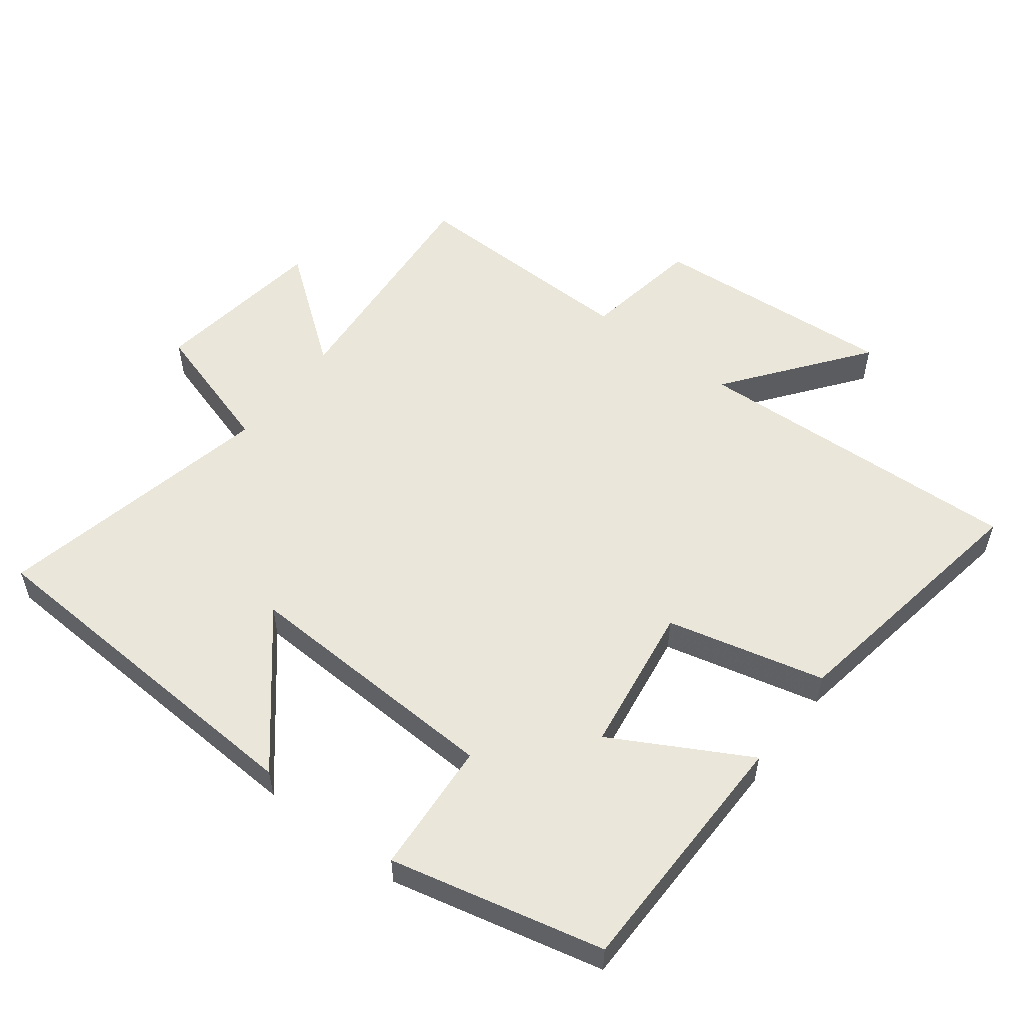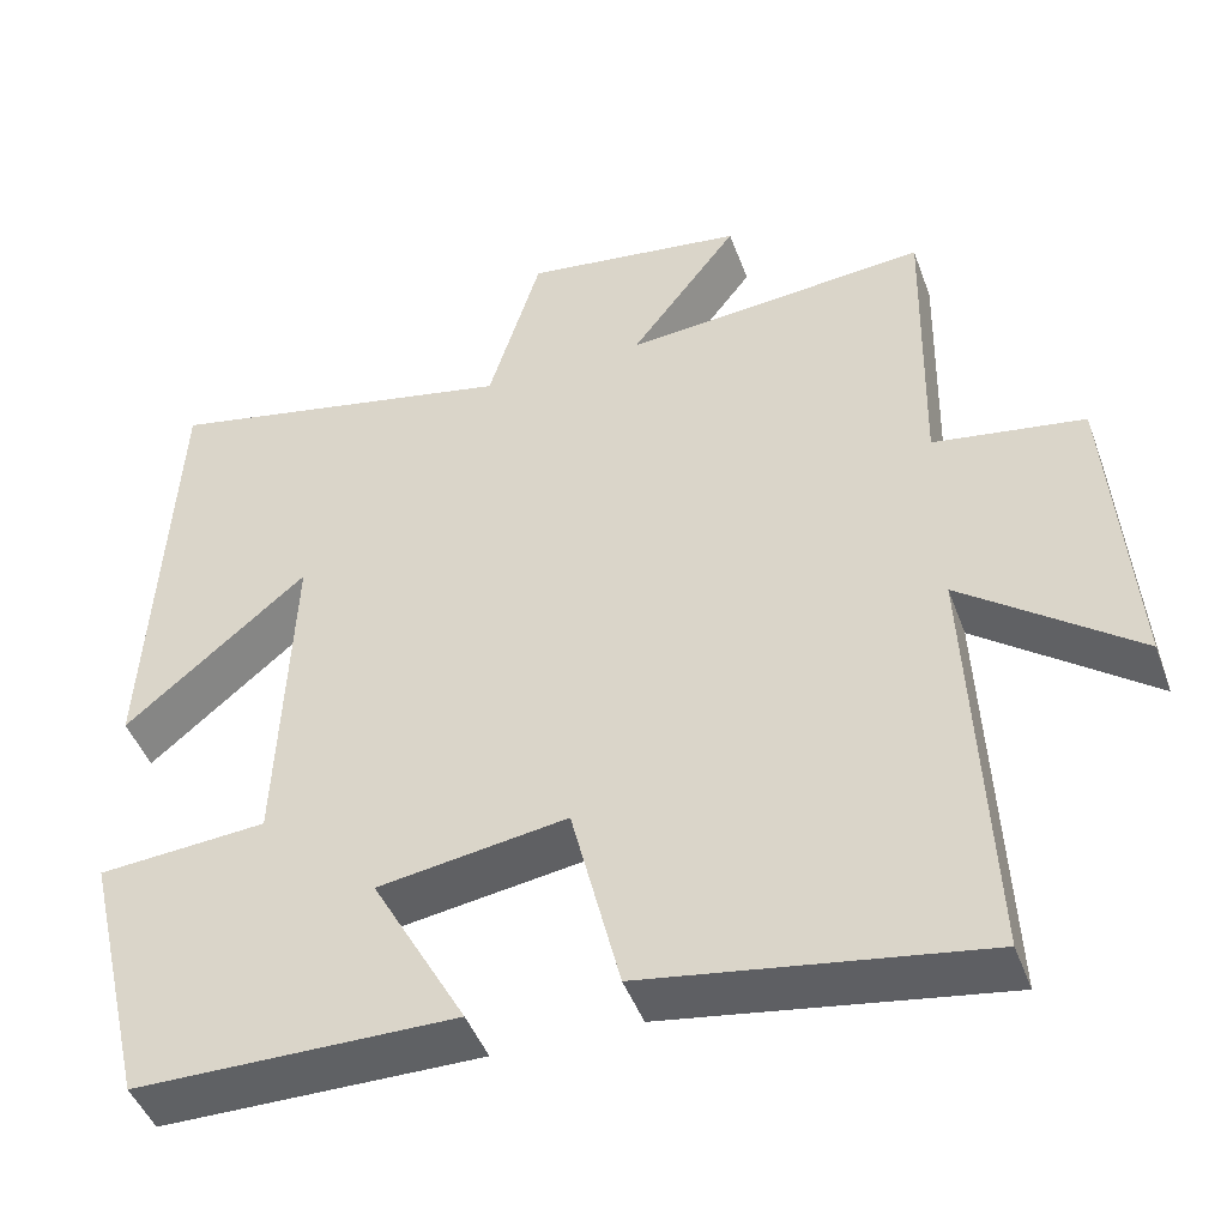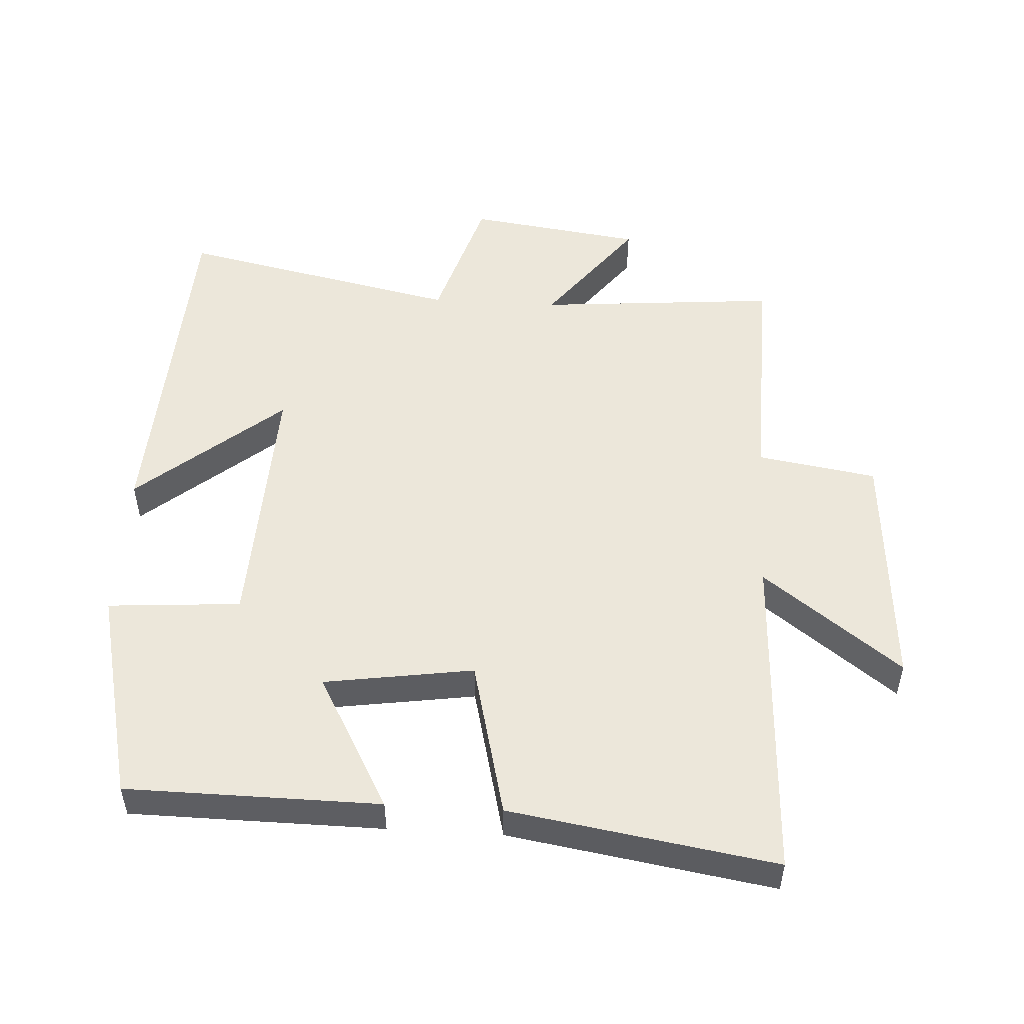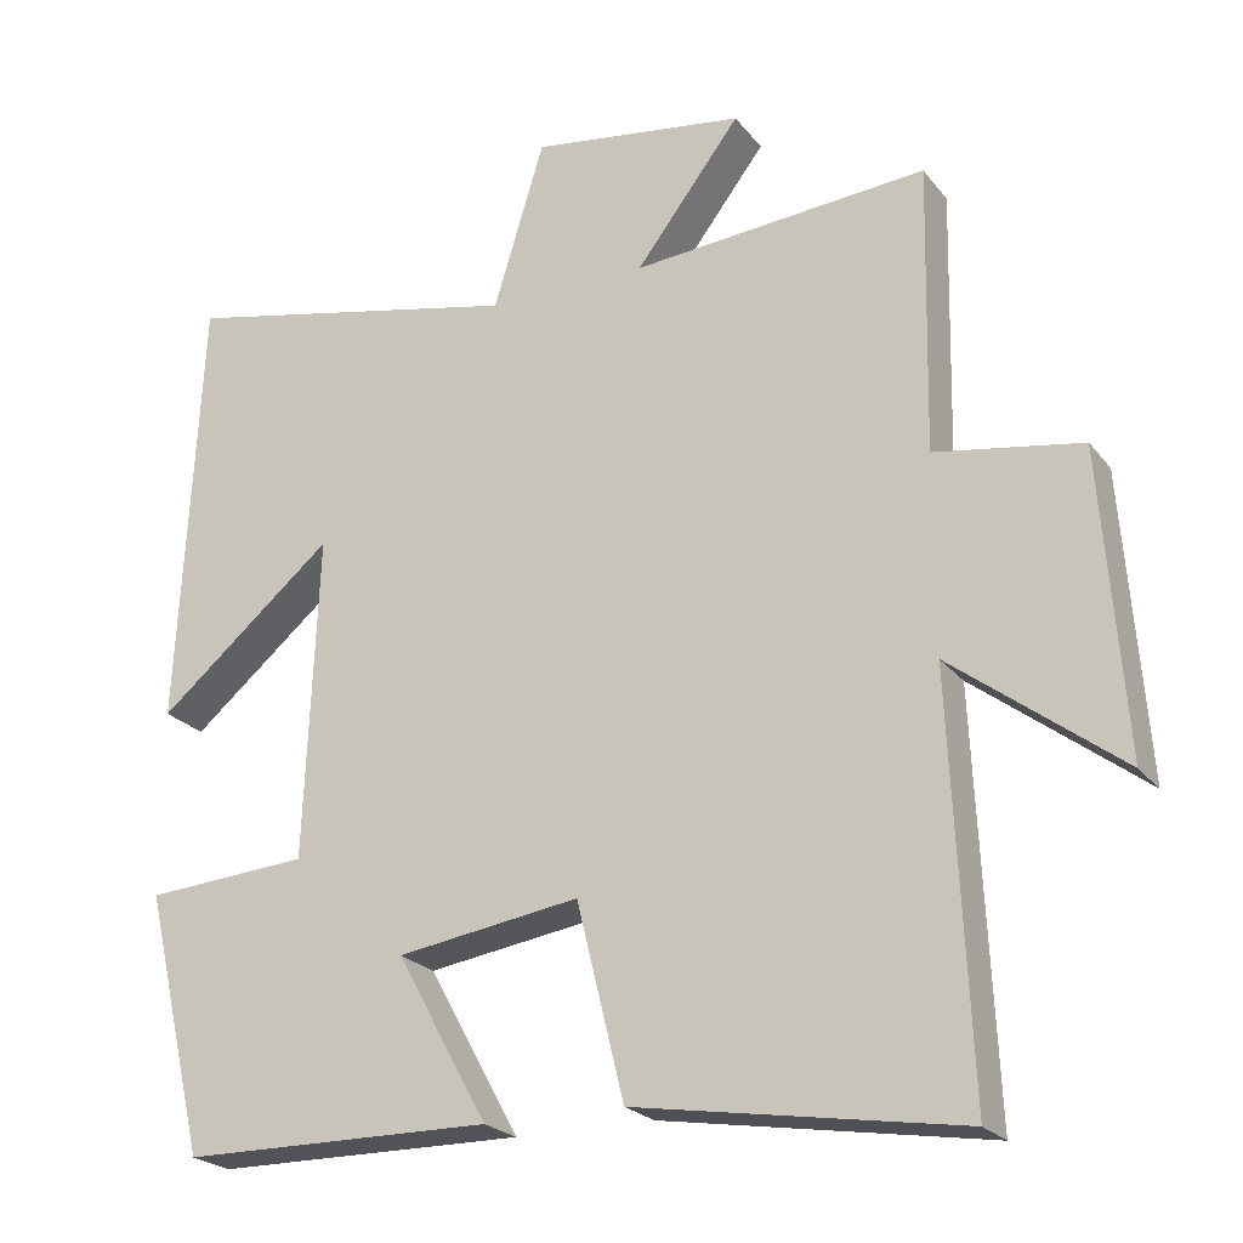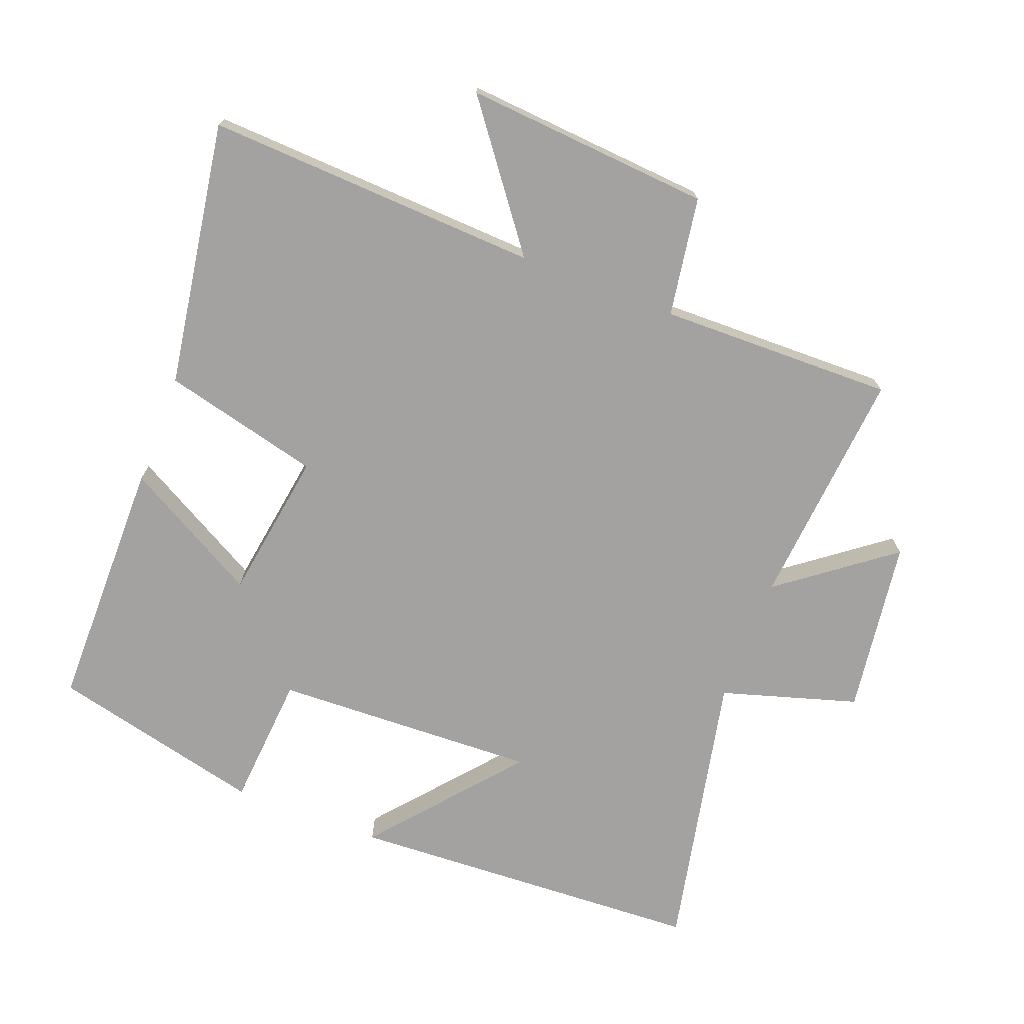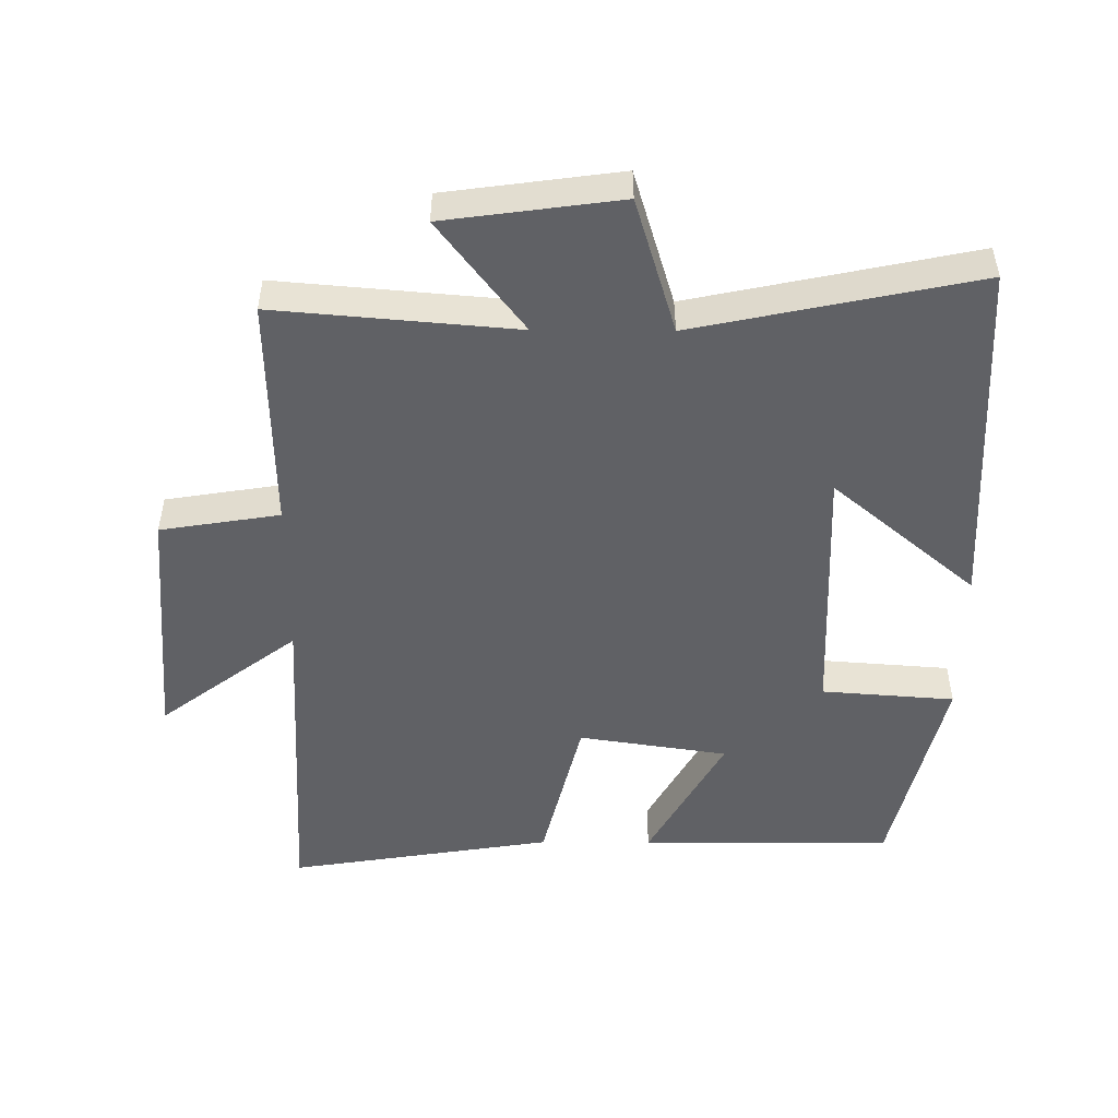
<metadata>
{"format":"obj","ext":"obj","renderer":"f3d","projection":"perspective","resolution":1024,"background":"white","views":[{"elev":54.8,"azim":127.5,"up":"+Y"},{"elev":-45.7,"azim":-160.4,"up":"+Z"},{"elev":51.5,"azim":-176.6,"up":"+Y"},{"elev":-22.7,"azim":-152.3,"up":"+Z"},{"elev":-72.7,"azim":-111.1,"up":"+Y"},{"elev":-49.8,"azim":-0.4,"up":"+Y"}]}
</metadata>
<code>
v -0.507 0.07 0.531
v -0.146 0.07 0.5
v -0.274 0.07 0.668
v -0.012 0.07 0.704
v 0.05 0.07 0.5
v 0.472 0.07 0.589
v 0.5 0.07 0.053
v 0.284 0.07 0.234
v 0.3 0.07 -0.162
v 0.5 0.07 -0.177
v 0.425 0.07 -0.497
v 0.045 0.07 -0.5
v 0.157 0.07 -0.297
v -0.067 0.07 -0.263
v -0.125 0.07 -0.5
v -0.523 0.07 -0.564
v -0.5 0.07 -0.063
v -0.707 0.07 -0.22
v -0.679 0.07 0.15
v -0.5 0.07 0.179
v -0.507 0 0.531
v -0.146 0 0.5
v -0.274 0 0.668
v -0.012 0 0.704
v 0.05 0 0.5
v 0.472 0 0.589
v 0.5 0 0.053
v 0.284 0 0.234
v 0.3 0 -0.162
v 0.5 0 -0.177
v 0.425 0 -0.497
v 0.045 0 -0.5
v 0.157 0 -0.297
v -0.067 0 -0.263
v -0.125 0 -0.5
v -0.523 0 -0.564
v -0.5 0 -0.063
v -0.707 0 -0.22
v -0.679 0 0.15
v -0.5 0 0.179
f 17 18 19 20
f 14 15 16 17
f 13 14 17 20
f 11 12 13
f 10 11 13
f 9 10 13
f 20 1 2
f 13 20 2
f 9 13 2
f 8 9 2
f 5 6 7 8
f 2 3 4 5
f 2 5 8
f 40 39 38 37
f 37 36 35 34
f 40 37 34 33
f 33 32 31
f 33 31 30
f 33 30 29
f 22 21 40
f 22 40 33
f 22 33 29
f 22 29 28
f 28 27 26 25
f 25 24 23 22
f 28 25 22
f 1 21 22 2
f 2 22 23 3
f 3 23 24 4
f 4 24 25 5
f 5 25 26 6
f 6 26 27 7
f 7 27 28 8
f 8 28 29 9
f 9 29 30 10
f 10 30 31 11
f 11 31 32 12
f 12 32 33 13
f 13 33 34 14
f 14 34 35 15
f 15 35 36 16
f 16 36 37 17
f 17 37 38 18
f 18 38 39 19
f 19 39 40 20
f 20 40 21 1

</code>
